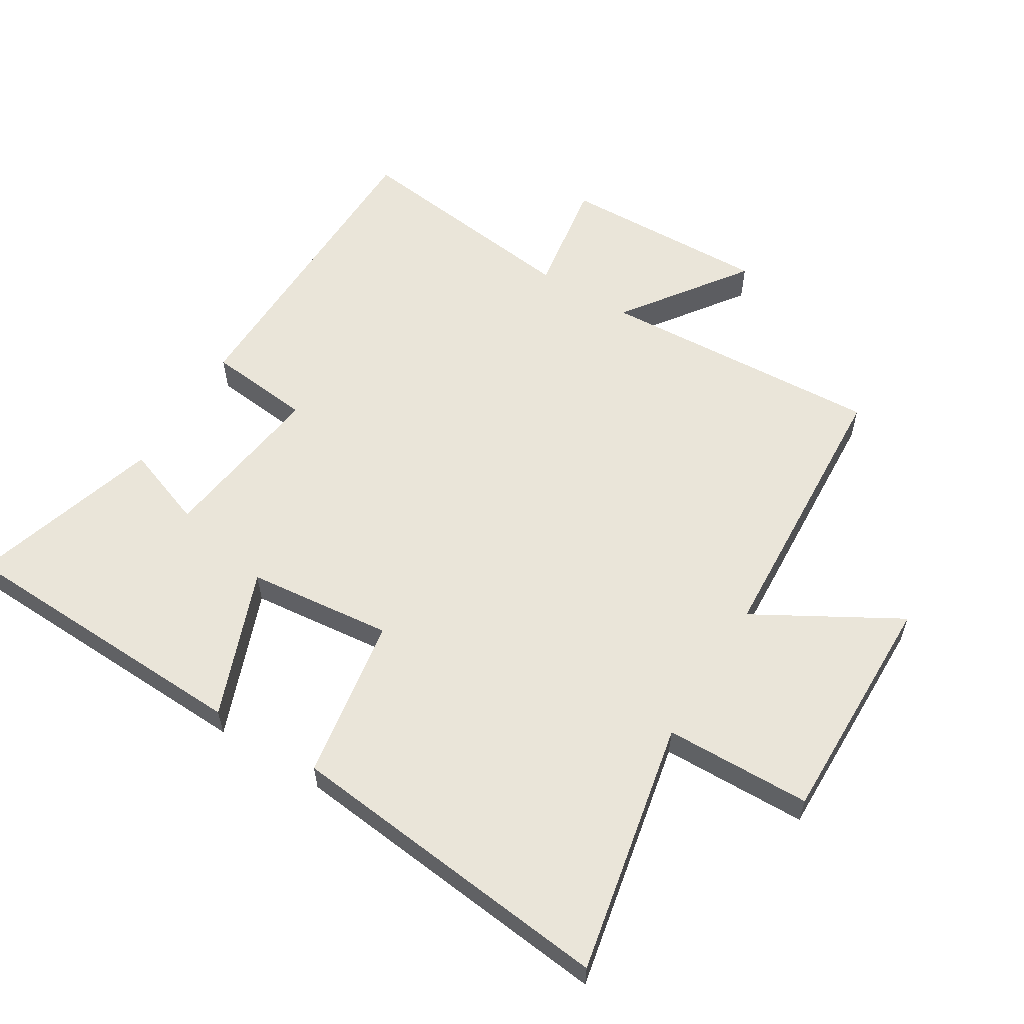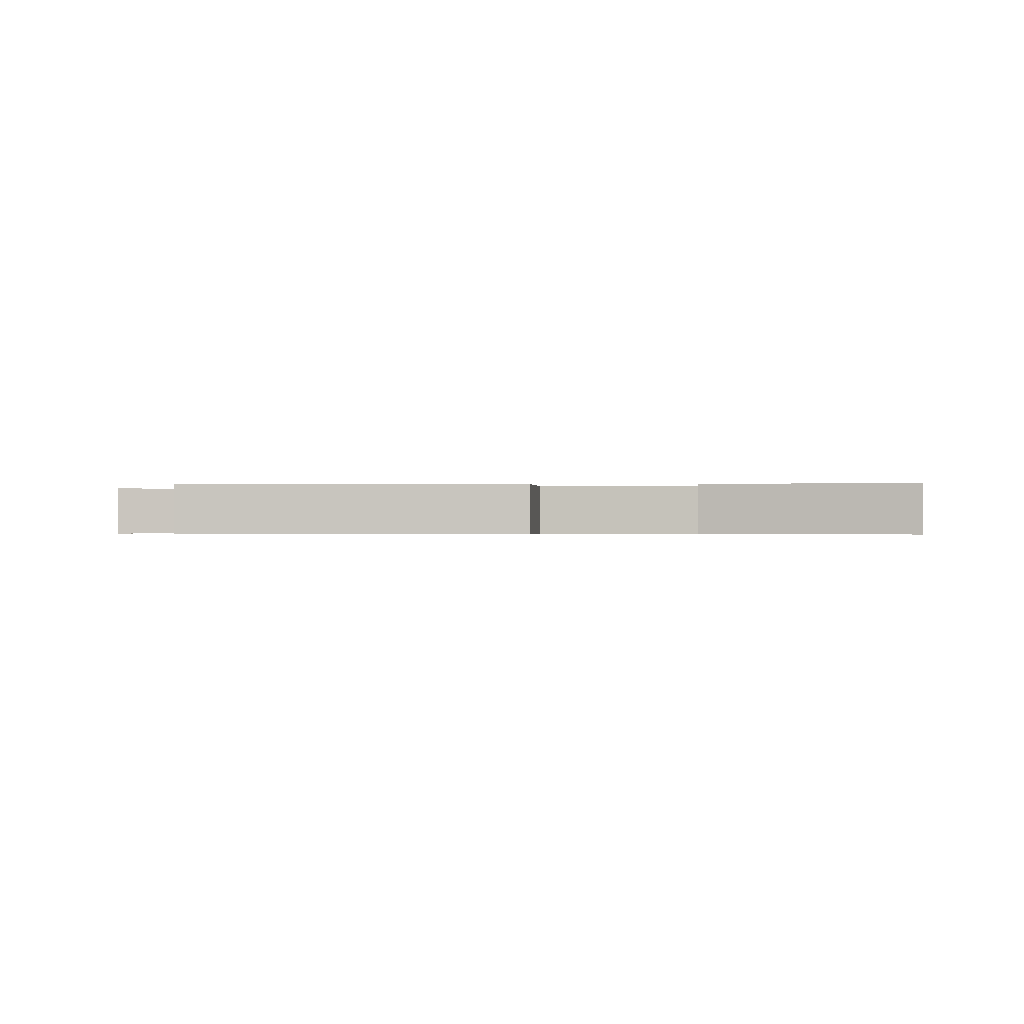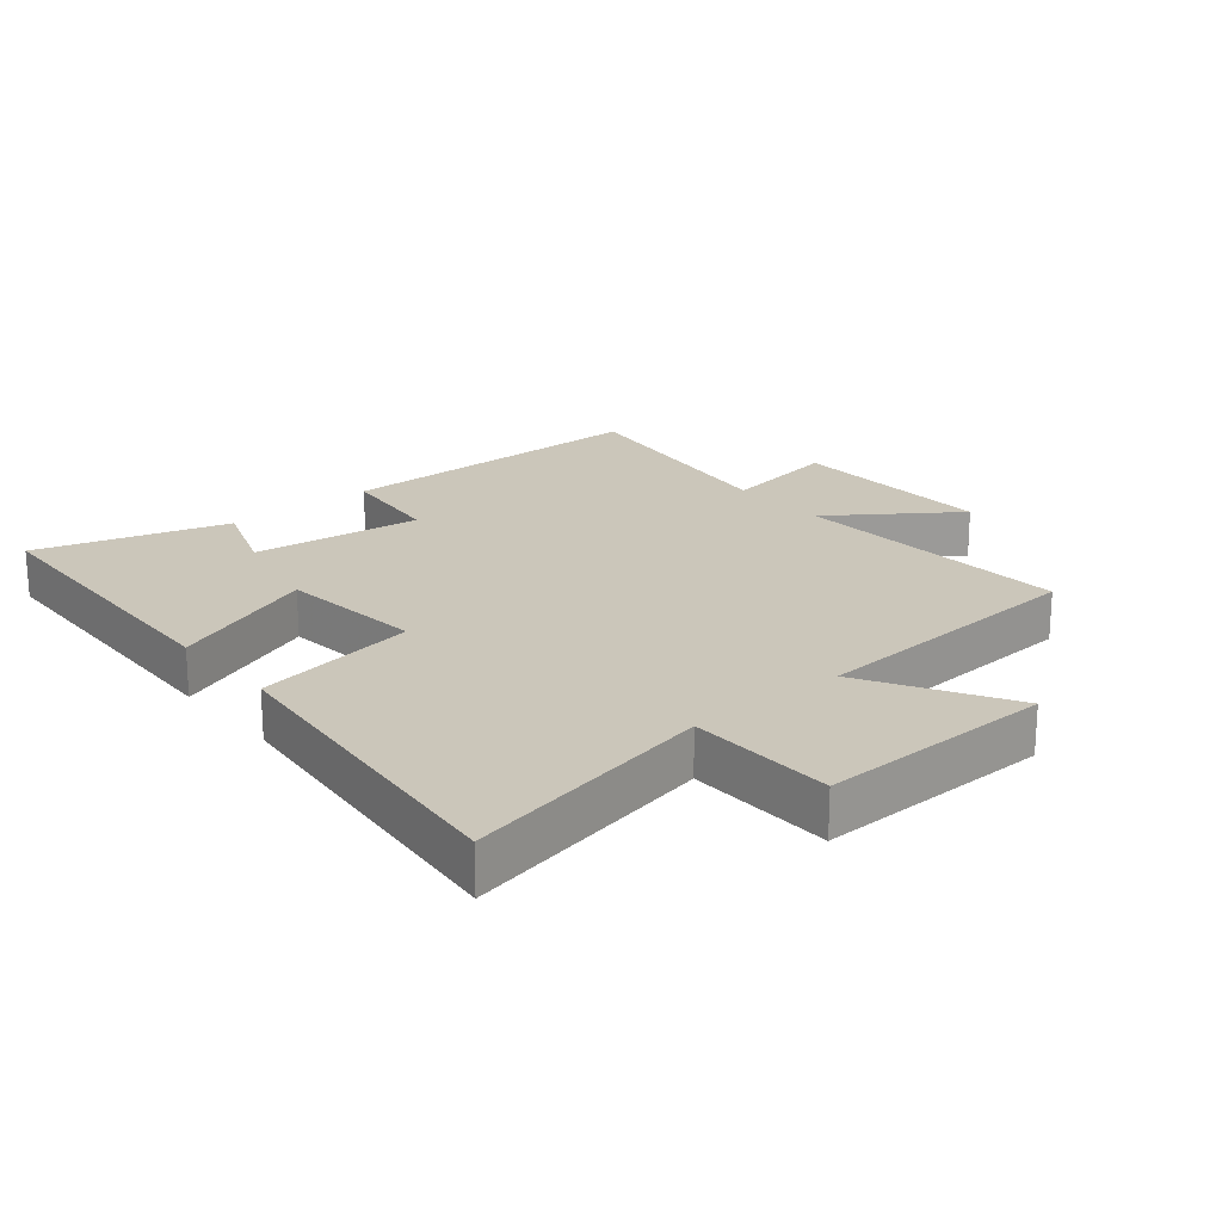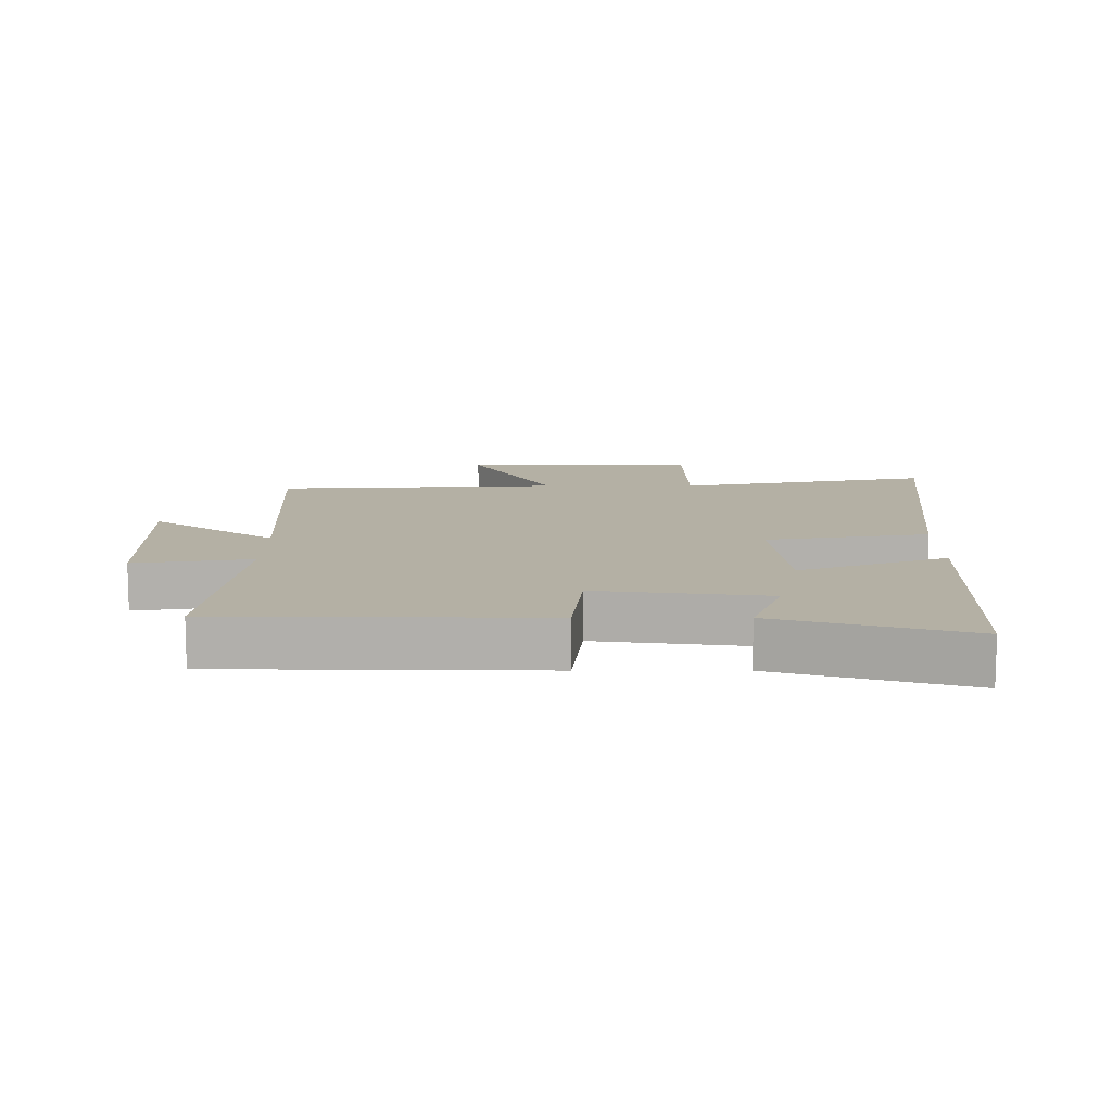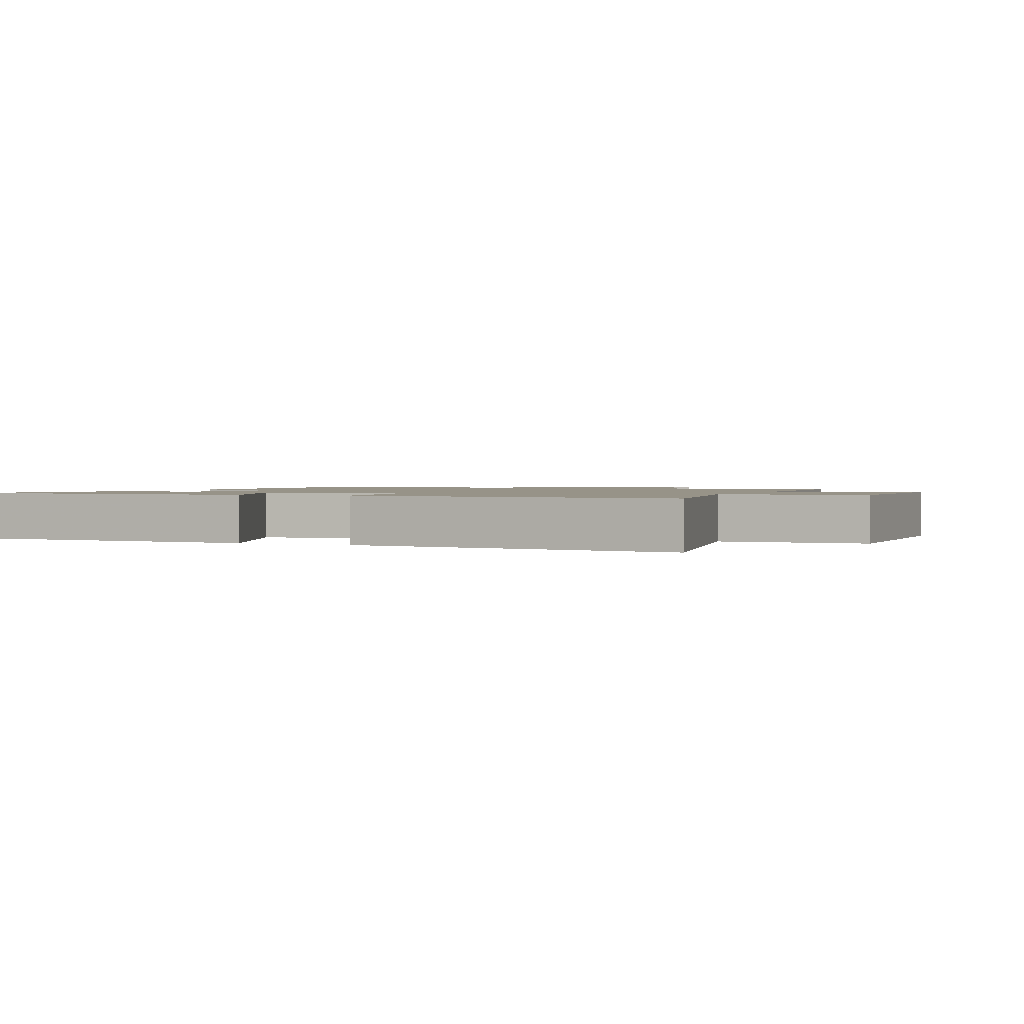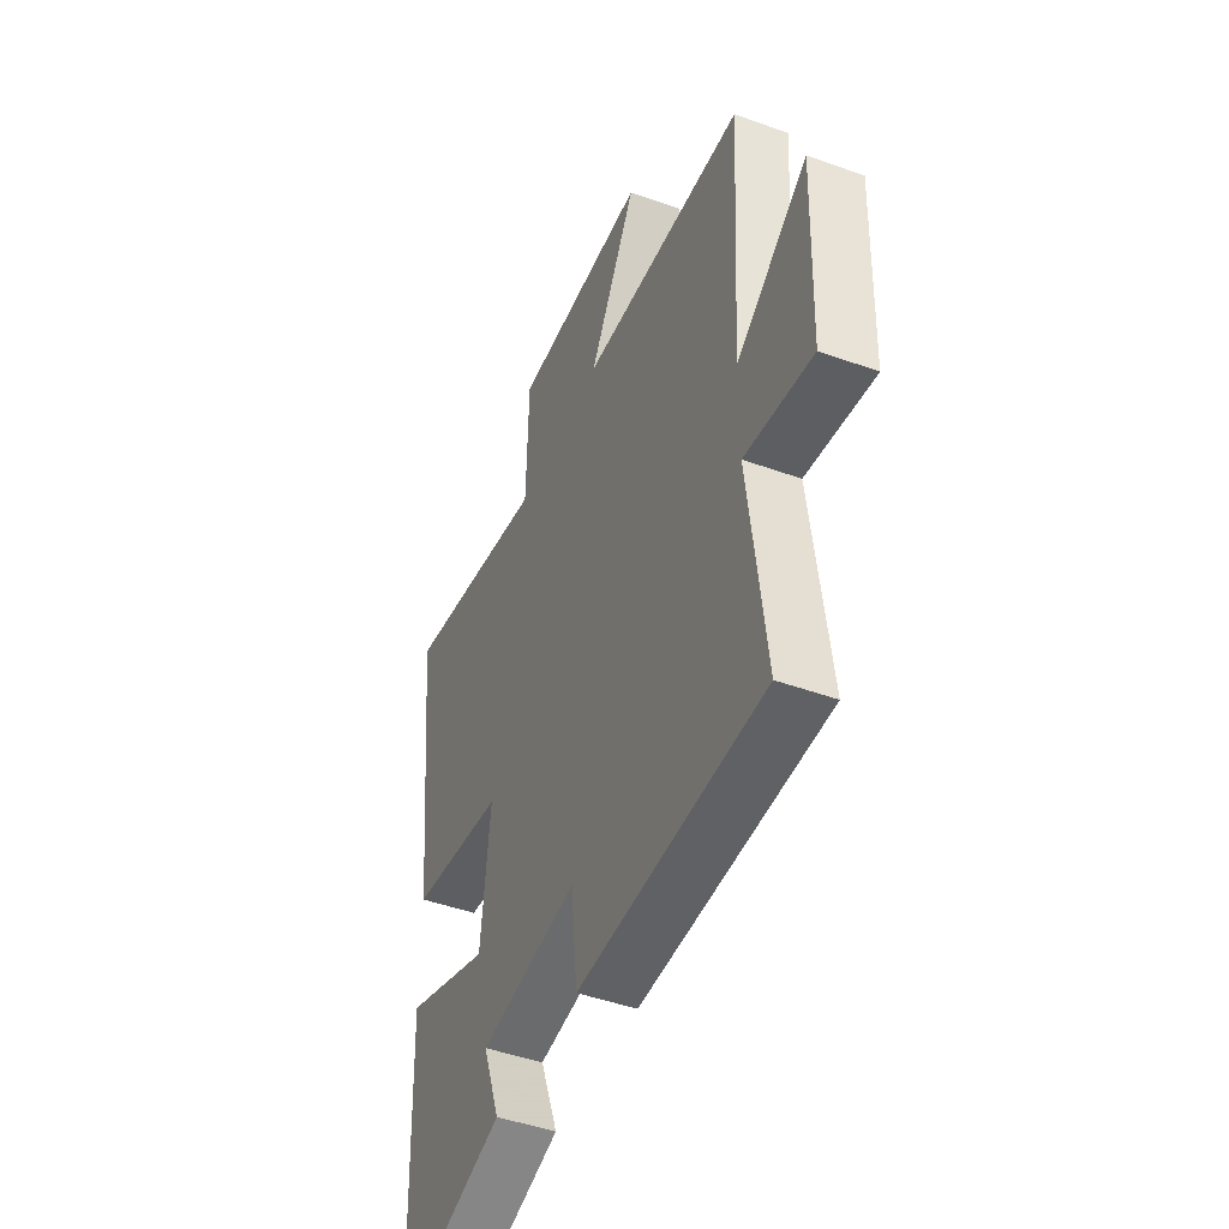
<metadata>
{"format":"obj","ext":"obj","renderer":"f3d","projection":"perspective","resolution":1024,"background":"white","views":[{"elev":58.3,"azim":-58.4,"up":"+Y"},{"elev":-0.4,"azim":179.5,"up":"+Y"},{"elev":21.1,"azim":-40.0,"up":"+Y"},{"elev":11.5,"azim":-179.9,"up":"+Y"},{"elev":1.3,"azim":-66.7,"up":"+Y"},{"elev":-46.2,"azim":67.5,"up":"+Z"}]}
</metadata>
<code>
v 0.545 0.07 -0.493
v 0.048 0.07 -0.5
v 0.031 0.07 -0.337
v -0.233 0.07 -0.371
v -0.186 0.07 -0.5
v -0.482 0.07 -0.589
v -0.5 0.07 -0.116
v -0.27 0.07 -0.204
v -0.246 0.07 0.022
v -0.5 0.07 0.064
v -0.555 0.07 0.58
v -0.161 0.07 0.5
v -0.156 0.07 0.728
v 0.21 0.07 0.722
v 0.083 0.07 0.5
v 0.525 0.07 0.474
v 0.5 0.07 0.032
v 0.692 0.07 0.169
v 0.682 0.07 -0.155
v 0.5 0.07 -0.126
v 0.545 0 -0.493
v 0.048 0 -0.5
v 0.031 0 -0.337
v -0.233 0 -0.371
v -0.186 0 -0.5
v -0.482 0 -0.589
v -0.5 0 -0.116
v -0.27 0 -0.204
v -0.246 0 0.022
v -0.5 0 0.064
v -0.555 0 0.58
v -0.161 0 0.5
v -0.156 0 0.728
v 0.21 0 0.722
v 0.083 0 0.5
v 0.525 0 0.474
v 0.5 0 0.032
v 0.692 0 0.169
v 0.682 0 -0.155
v 0.5 0 -0.126
f 17 18 19 20
f 15 16 17
f 15 17 20
f 12 13 14 15
f 12 15 20 1
f 9 10 11 12
f 8 9 12 1
f 4 5 6 7
f 3 4 7 8
f 1 2 3
f 1 3 8
f 40 39 38 37
f 37 36 35
f 40 37 35
f 35 34 33 32
f 21 40 35 32
f 32 31 30 29
f 21 32 29 28
f 27 26 25 24
f 28 27 24 23
f 23 22 21
f 28 23 21
f 1 21 22 2
f 2 22 23 3
f 3 23 24 4
f 4 24 25 5
f 5 25 26 6
f 6 26 27 7
f 7 27 28 8
f 8 28 29 9
f 9 29 30 10
f 10 30 31 11
f 11 31 32 12
f 12 32 33 13
f 13 33 34 14
f 14 34 35 15
f 15 35 36 16
f 16 36 37 17
f 17 37 38 18
f 18 38 39 19
f 19 39 40 20
f 20 40 21 1

</code>
